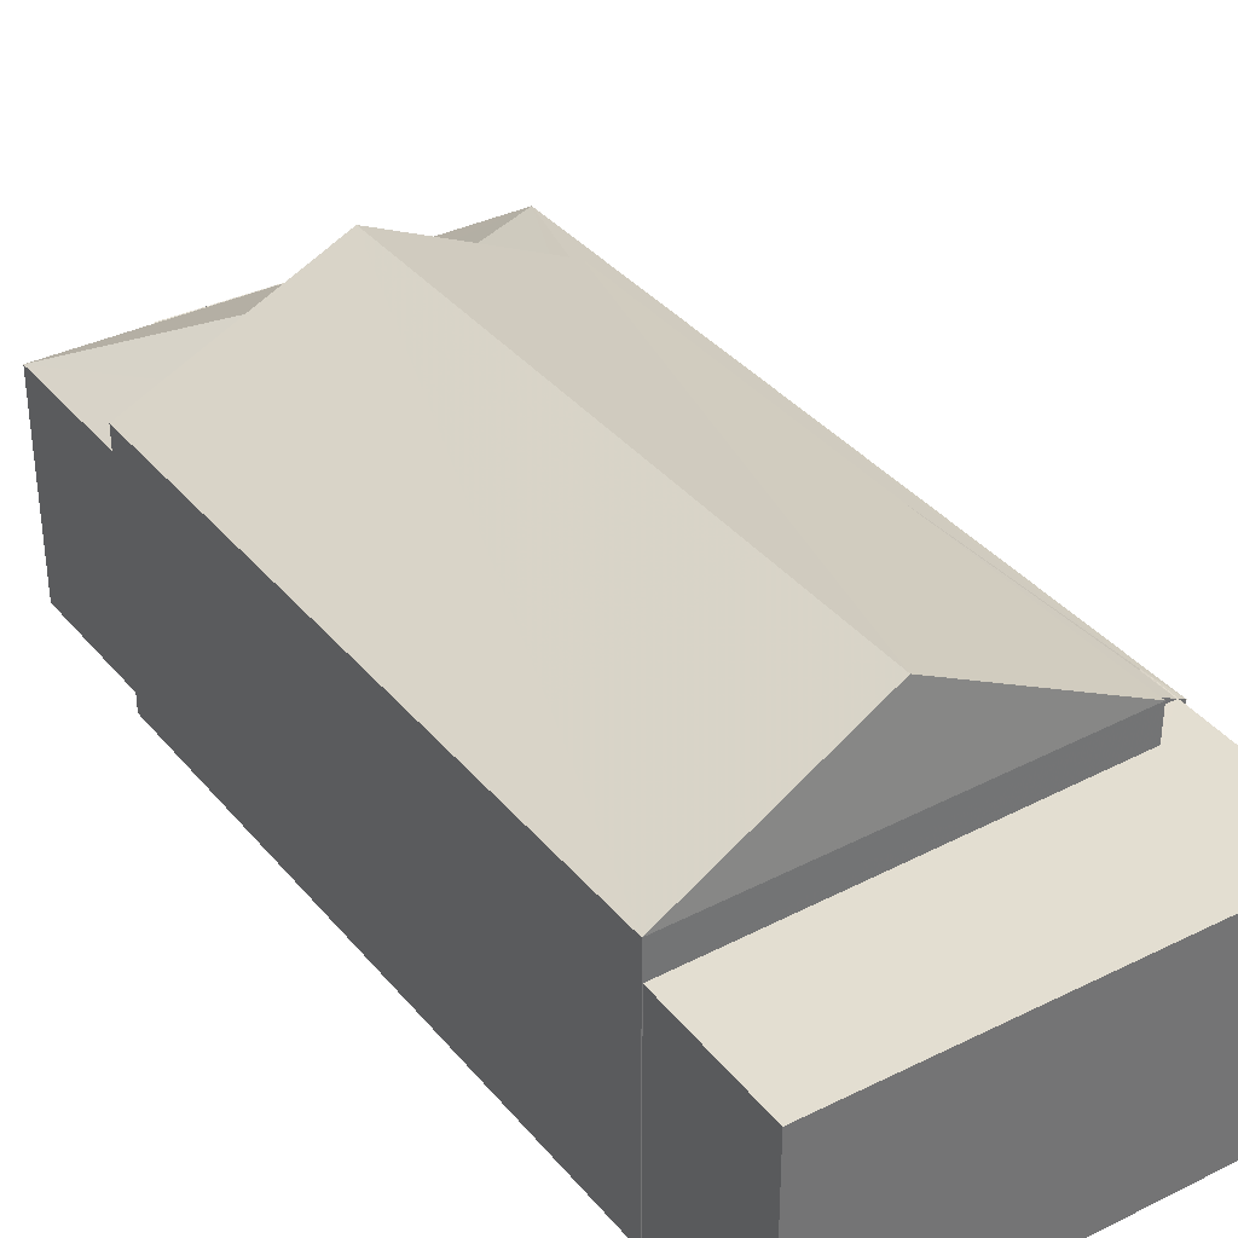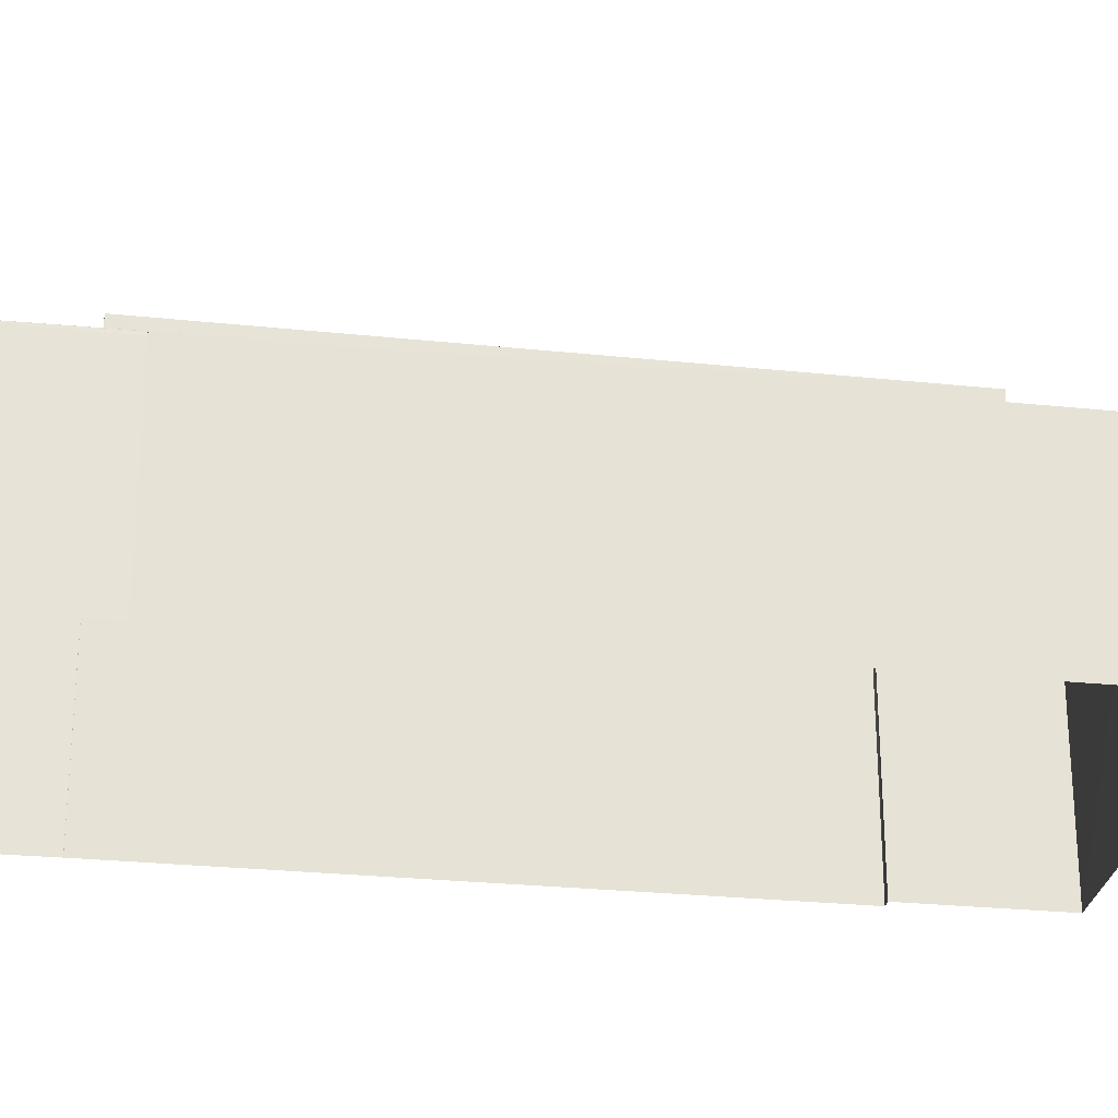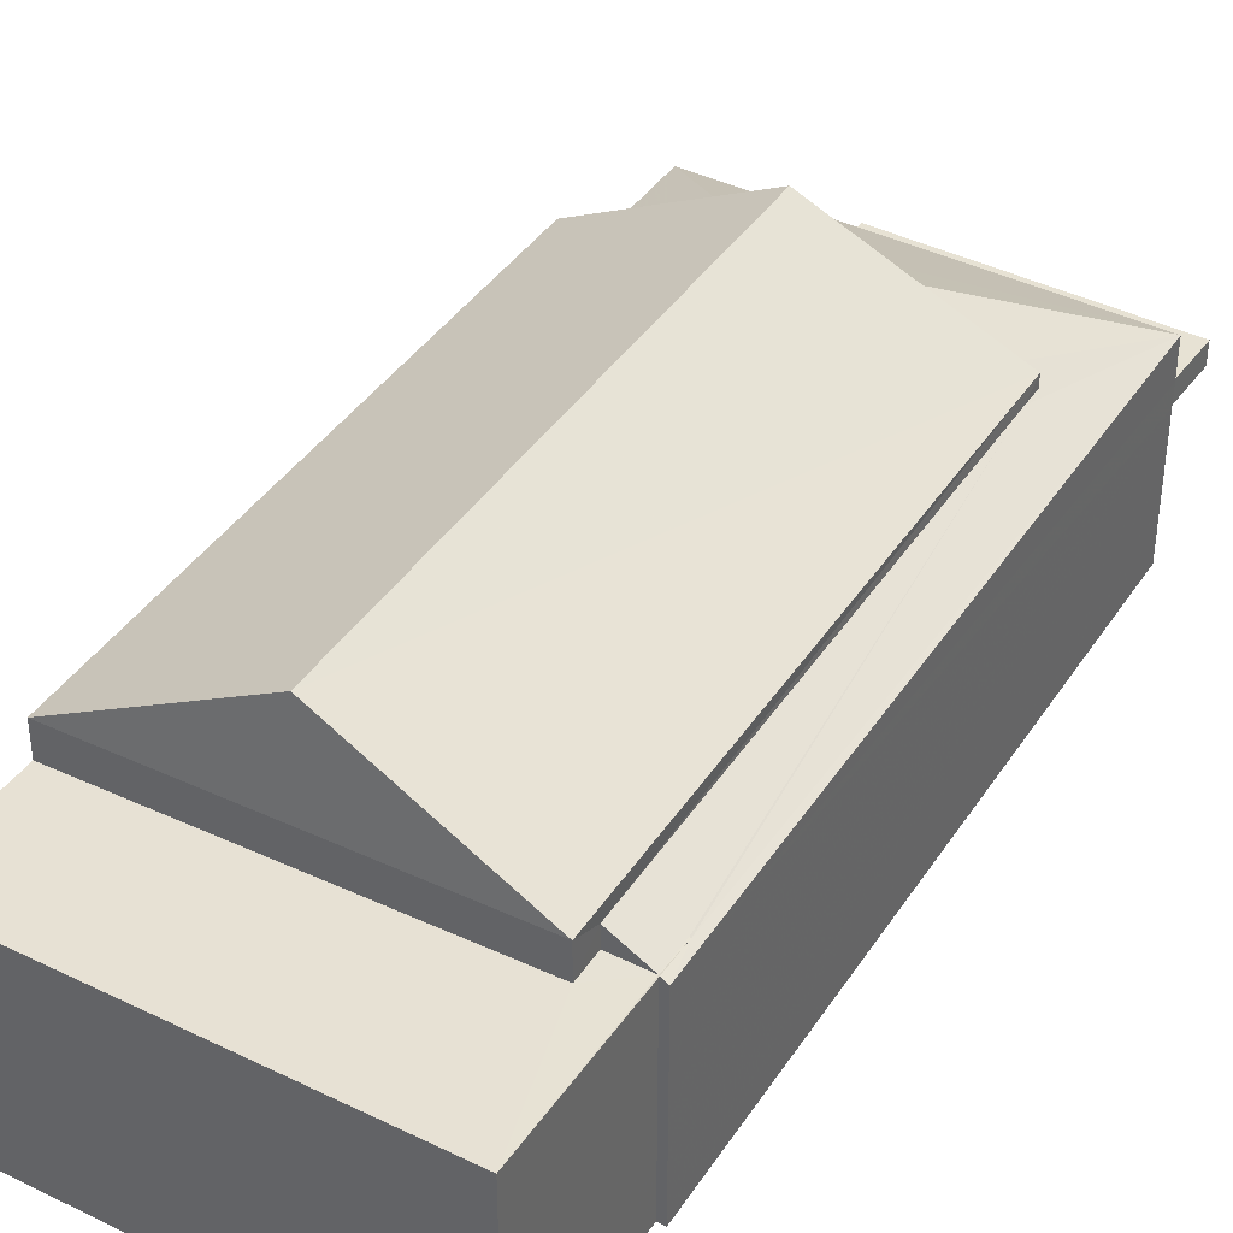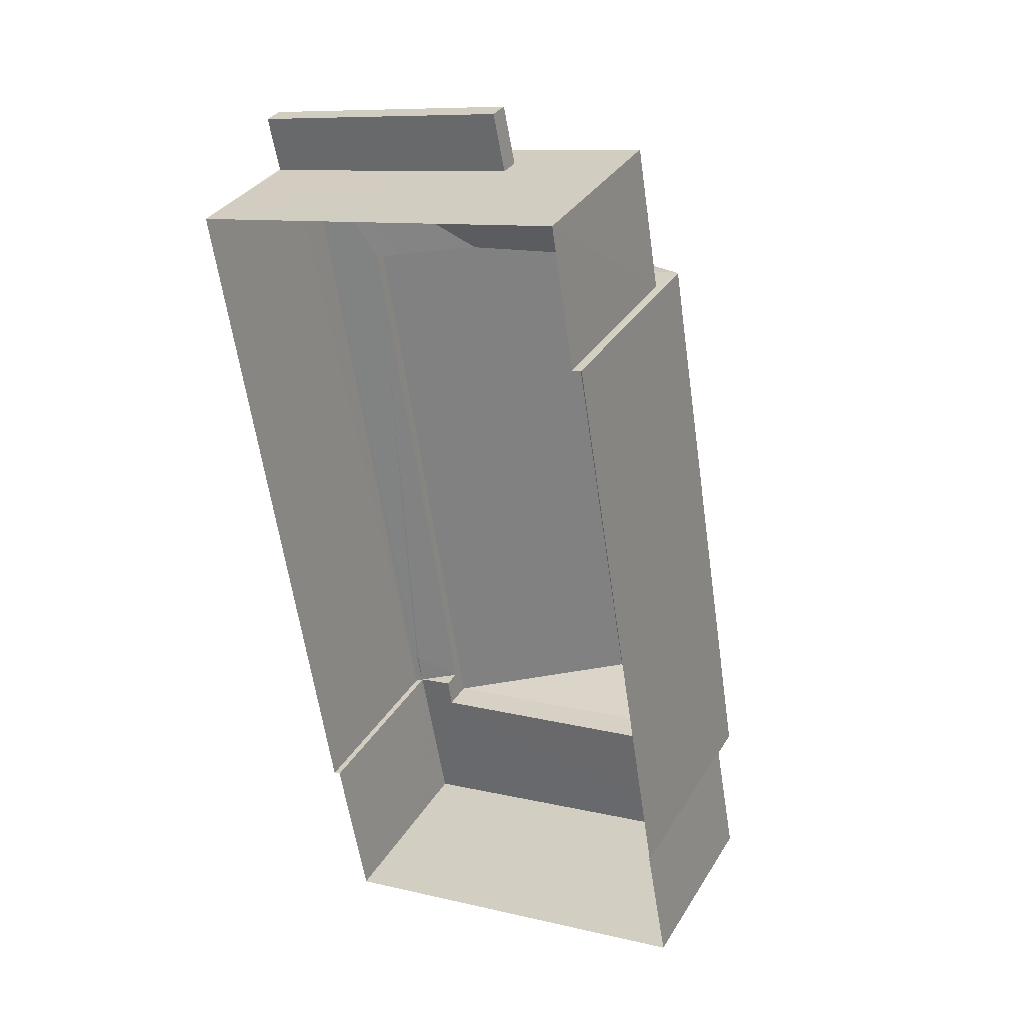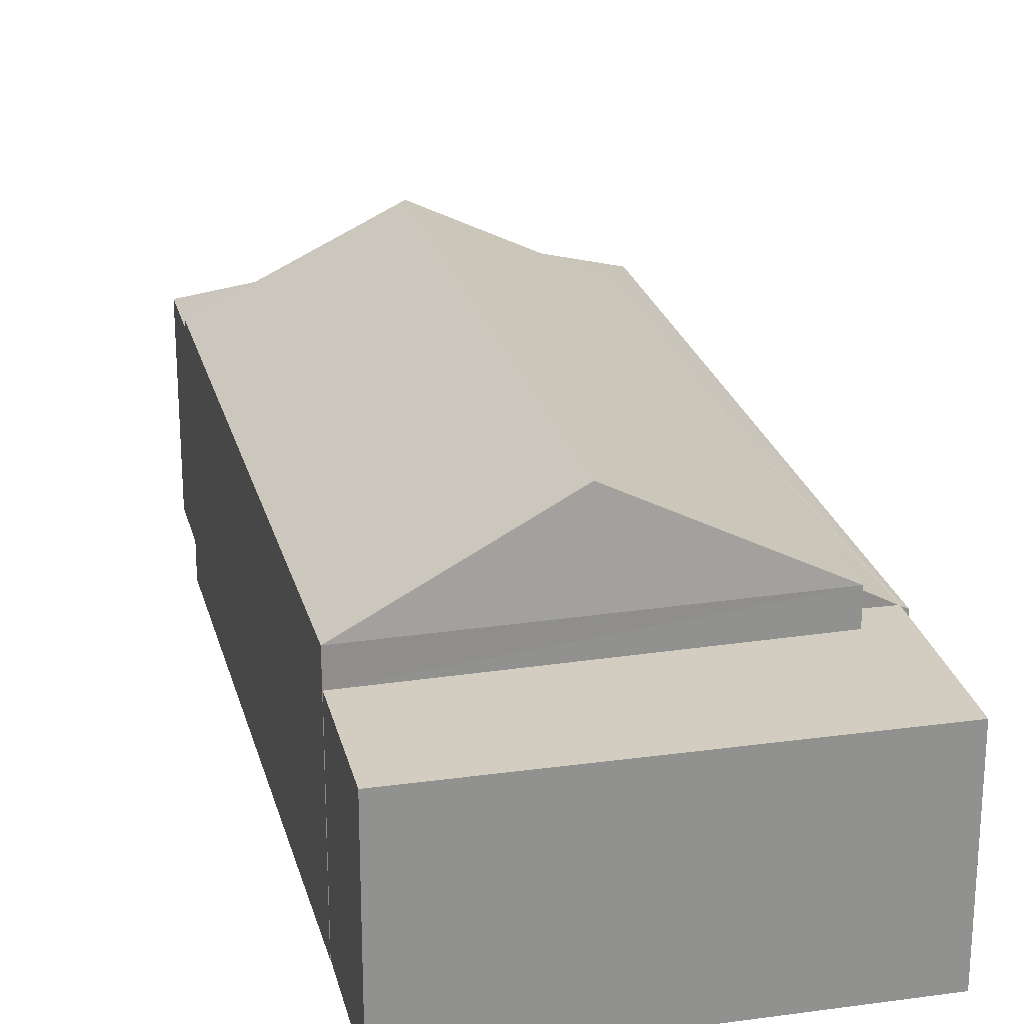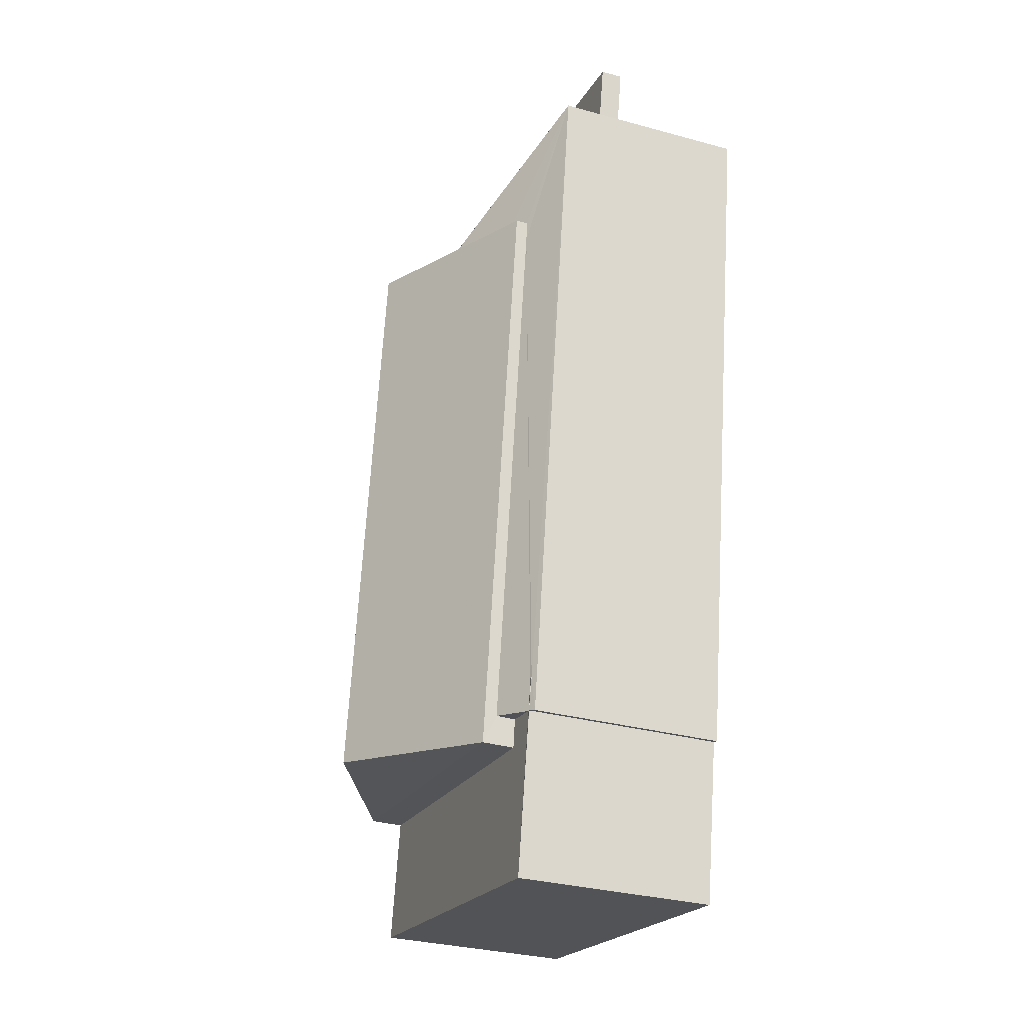
<metadata>
{"format":"obj","ext":"obj","renderer":"f3d","projection":"perspective","resolution":1024,"background":"white","views":[{"elev":36.2,"azim":-43.4,"up":"+Z"},{"elev":-26.5,"azim":71.4,"up":"+Z"},{"elev":39.6,"azim":20.7,"up":"+Z"},{"elev":33.6,"azim":-152.9,"up":"+Y"},{"elev":24.4,"azim":-23.1,"up":"+Z"},{"elev":-31.7,"azim":68.8,"up":"+Y"}]}
</metadata>
<code>
v -8.814e+04 -9.876e+04 9.884
v -8.813e+04 -9.876e+04 9.885
v -8.814e+04 -9.876e+04 9.884
v -8.814e+04 -9.877e+04 9.884
v -8.814e+04 -9.877e+04 9.884
v -8.814e+04 -9.876e+04 9.884
v -8.814e+04 -9.877e+04 9.884
v -8.814e+04 -9.877e+04 9.884
v -8.814e+04 -9.877e+04 9.883
v -8.814e+04 -9.877e+04 9.884
v -8.813e+04 -9.876e+04 12.06
v -8.814e+04 -9.876e+04 12.06
v -8.813e+04 -9.876e+04 12.06
v -8.814e+04 -9.876e+04 12.06
v -8.813e+04 -9.876e+04 12.41
v -8.813e+04 -9.876e+04 12.41
v -8.814e+04 -9.876e+04 12.41
v -8.814e+04 -9.876e+04 12.41
v -8.814e+04 -9.877e+04 13.4
v -8.814e+04 -9.877e+04 13.09
v -8.814e+04 -9.876e+04 13.41
v -8.814e+04 -9.877e+04 13.08
v -8.813e+04 -9.876e+04 13.03
v -8.814e+04 -9.877e+04 13.03
v -8.814e+04 -9.877e+04 13.08
v -8.814e+04 -9.877e+04 13.09
v -8.814e+04 -9.876e+04 13.6
v -8.814e+04 -9.876e+04 14.25
v -8.814e+04 -9.876e+04 13.41
v -8.814e+04 -9.876e+04 13.03
v -8.814e+04 -9.876e+04 14.28
v -8.814e+04 -9.876e+04 13.03
v -8.814e+04 -9.876e+04 13.6
v -8.814e+04 -9.877e+04 13.09
v -8.814e+04 -9.877e+04 13.09
v -8.814e+04 -9.877e+04 13.09
v -8.814e+04 -9.877e+04 13.09
v -8.814e+04 -9.877e+04 13.09
v -8.814e+04 -9.877e+04 13.09
v -8.814e+04 -9.876e+04 13.6
v -8.814e+04 -9.876e+04 15.04
v -8.814e+04 -9.876e+04 13.6
v -8.814e+04 -9.877e+04 13.6
v -8.814e+04 -9.877e+04 15.04
v -8.814e+04 -9.877e+04 13.6
v -8.813e+04 -9.876e+04 12.06
v -8.813e+04 -9.876e+04 12.41
v -8.814e+04 -9.877e+04 13.03
f 1 2 3
f 2 4 5
f 6 3 7
f 8 6 7
f 9 7 10
f 7 5 10
f 3 2 5
f 3 5 7
f 11 12 13
f 11 14 12
f 15 16 17
f 18 15 17
f 19 20 21
f 21 22 23
f 22 24 23
f 25 24 22
f 19 26 20
f 20 22 21
f 27 23 28
f 21 23 29
f 29 23 27
f 23 30 31
f 28 23 31
f 30 32 33
f 31 30 33
f 34 20 26
f 34 26 35
f 35 36 37
f 36 38 37
f 26 39 36
f 26 36 35
f 40 27 28
f 40 28 41
f 33 42 41
f 31 33 41
f 28 31 41
f 43 40 44
f 40 41 44
f 45 44 41
f 42 45 41
f 43 44 45
f 12 16 13
f 12 17 16
f 15 13 16
f 15 11 13
f 18 17 12
f 14 18 12
f 2 1 14
f 46 2 11
f 23 18 30
f 1 30 14
f 15 23 47
f 11 2 14
f 14 30 18
f 18 23 15
f 39 26 19
f 48 24 25
f 24 4 46
f 23 24 47
f 4 2 46
f 24 46 47
f 48 4 24
f 48 5 4
f 32 30 1
f 3 32 1
f 11 47 46
f 11 15 47
f 5 48 10
f 22 34 25
f 48 25 35
f 10 48 35
f 25 34 35
f 37 9 10
f 35 37 10
f 38 9 37
f 38 7 9
f 22 20 34
f 36 43 38
f 7 38 8
f 8 38 45
f 38 43 45
f 45 42 6
f 8 45 6
f 42 32 6
f 6 32 3
f 33 32 42
f 39 19 36
f 36 19 43
f 43 19 40
f 40 21 29
f 40 19 21
f 29 27 40

</code>
